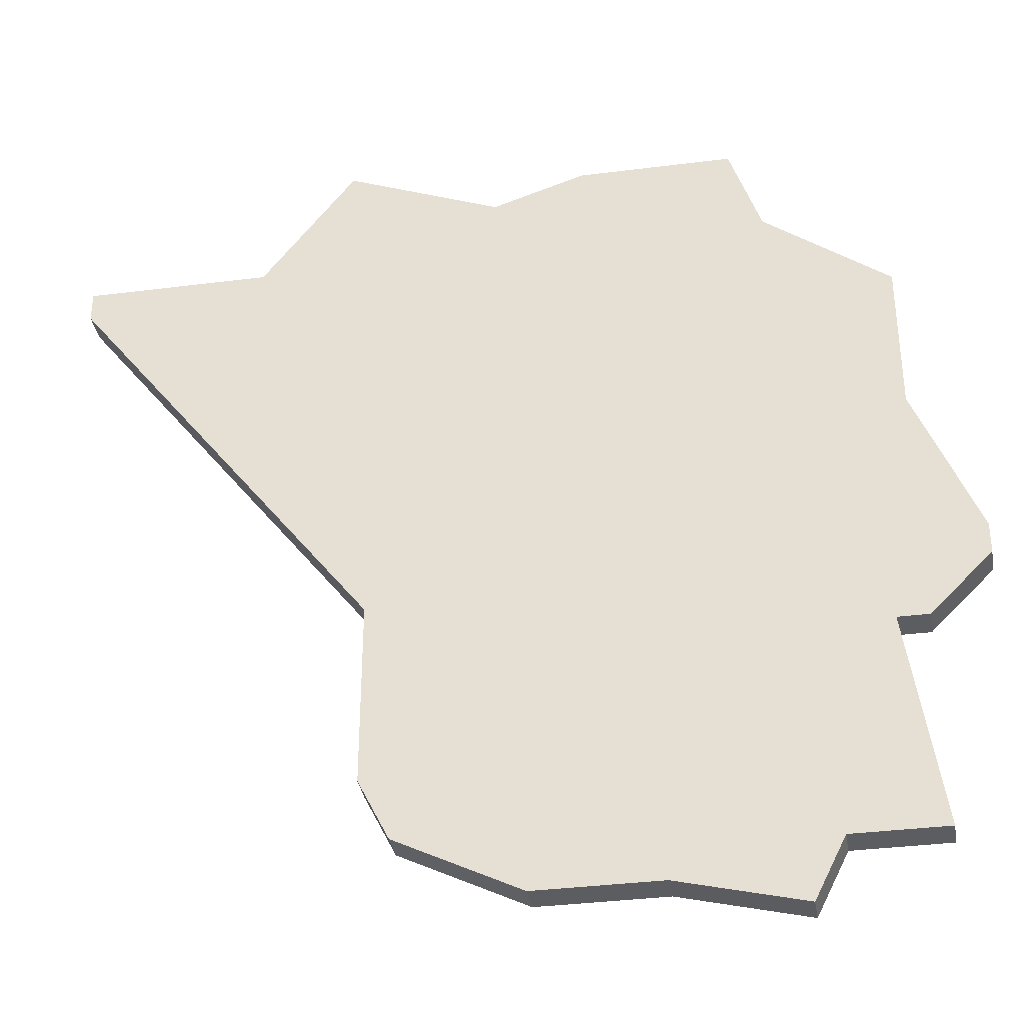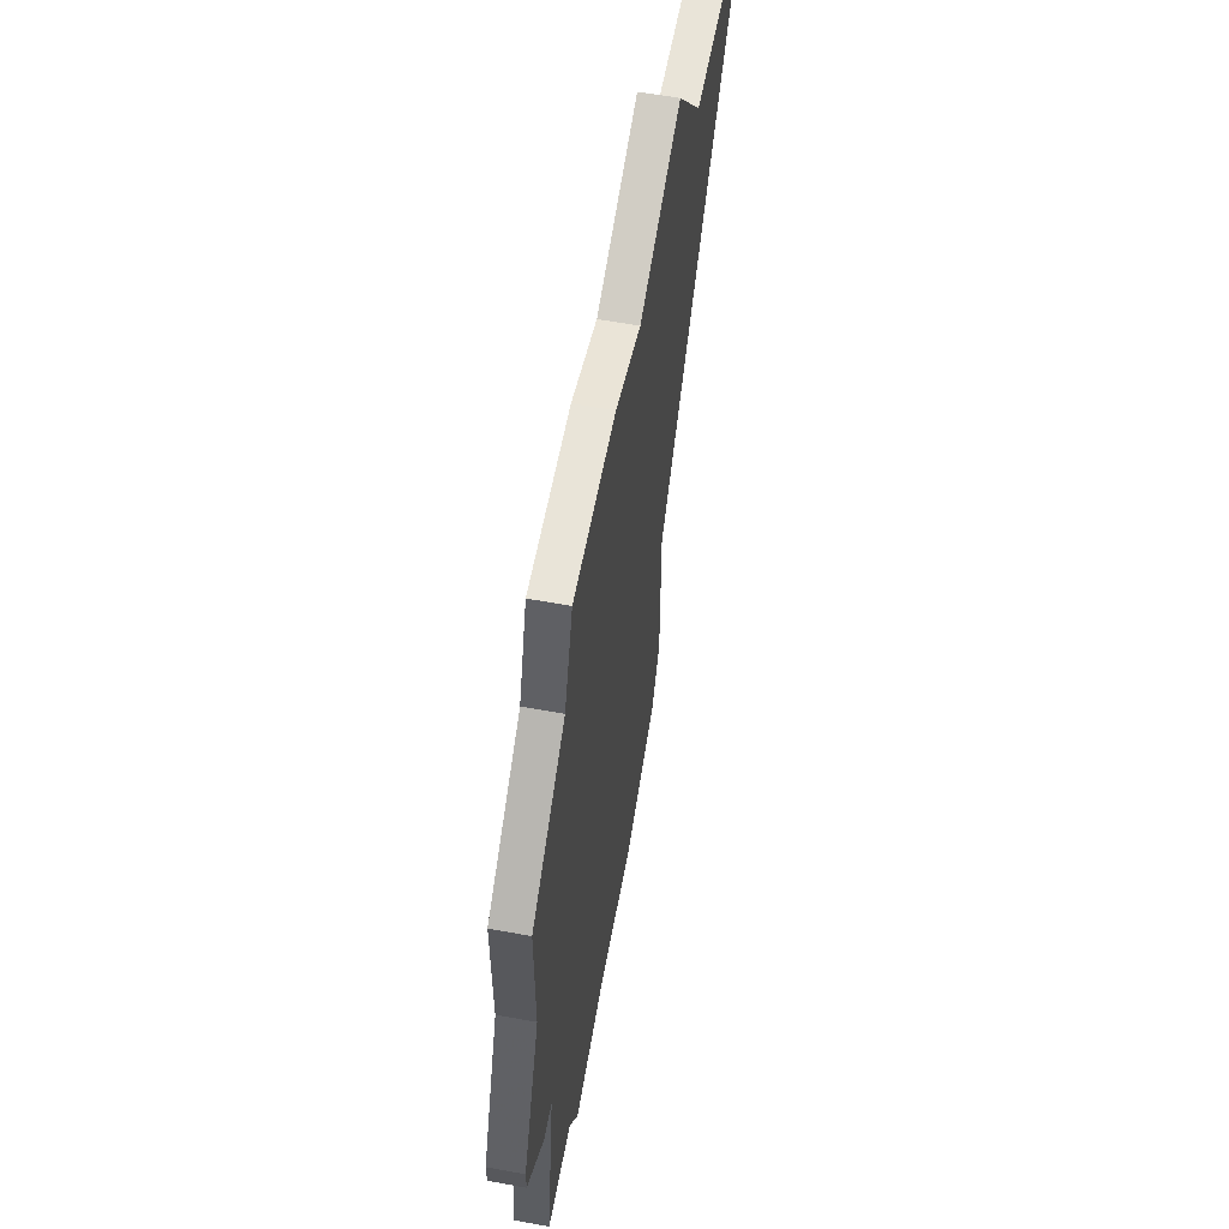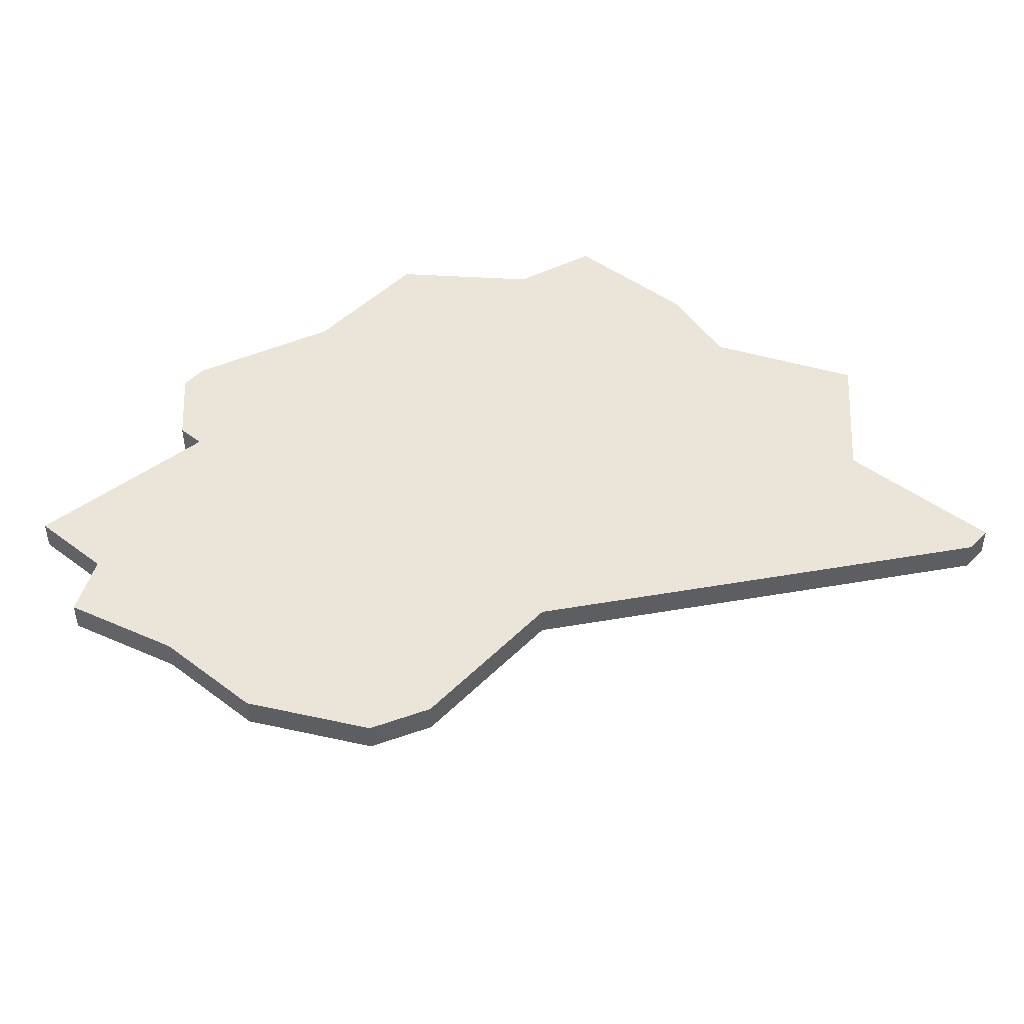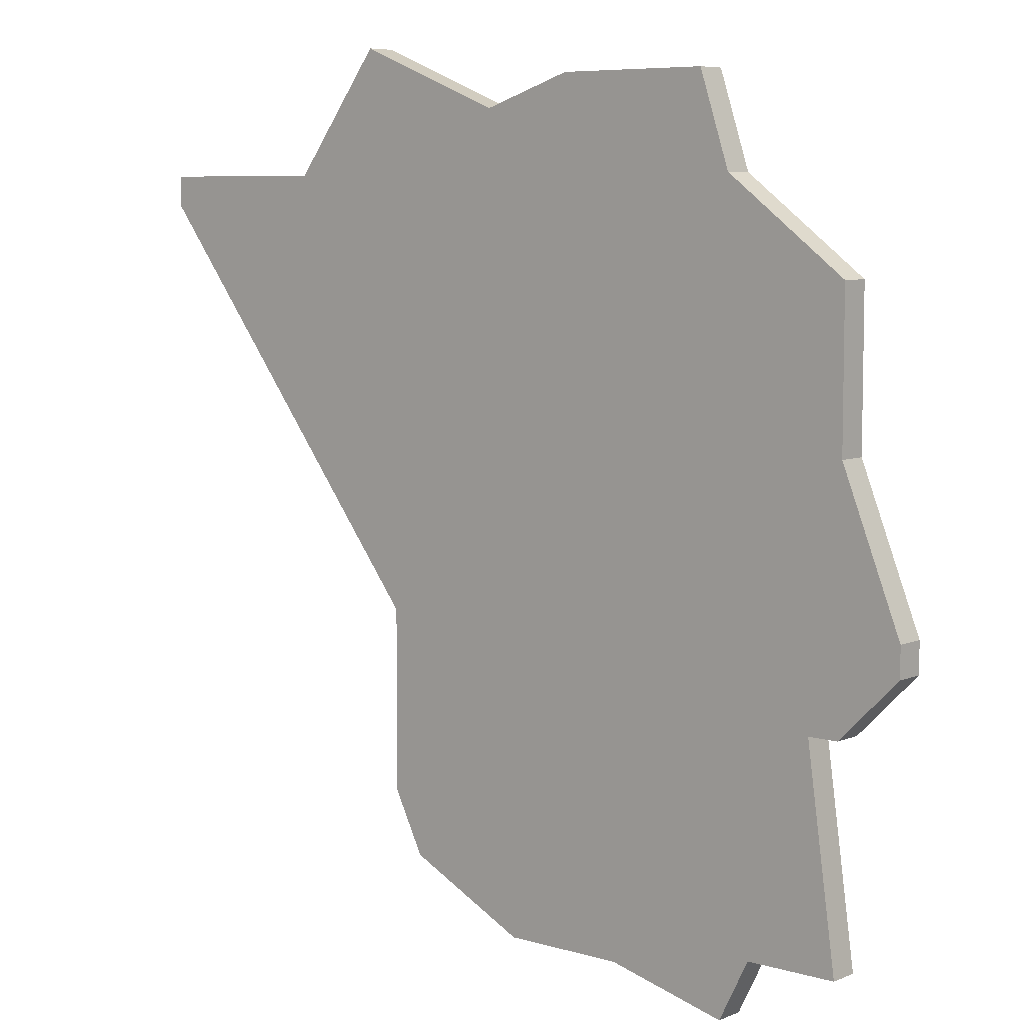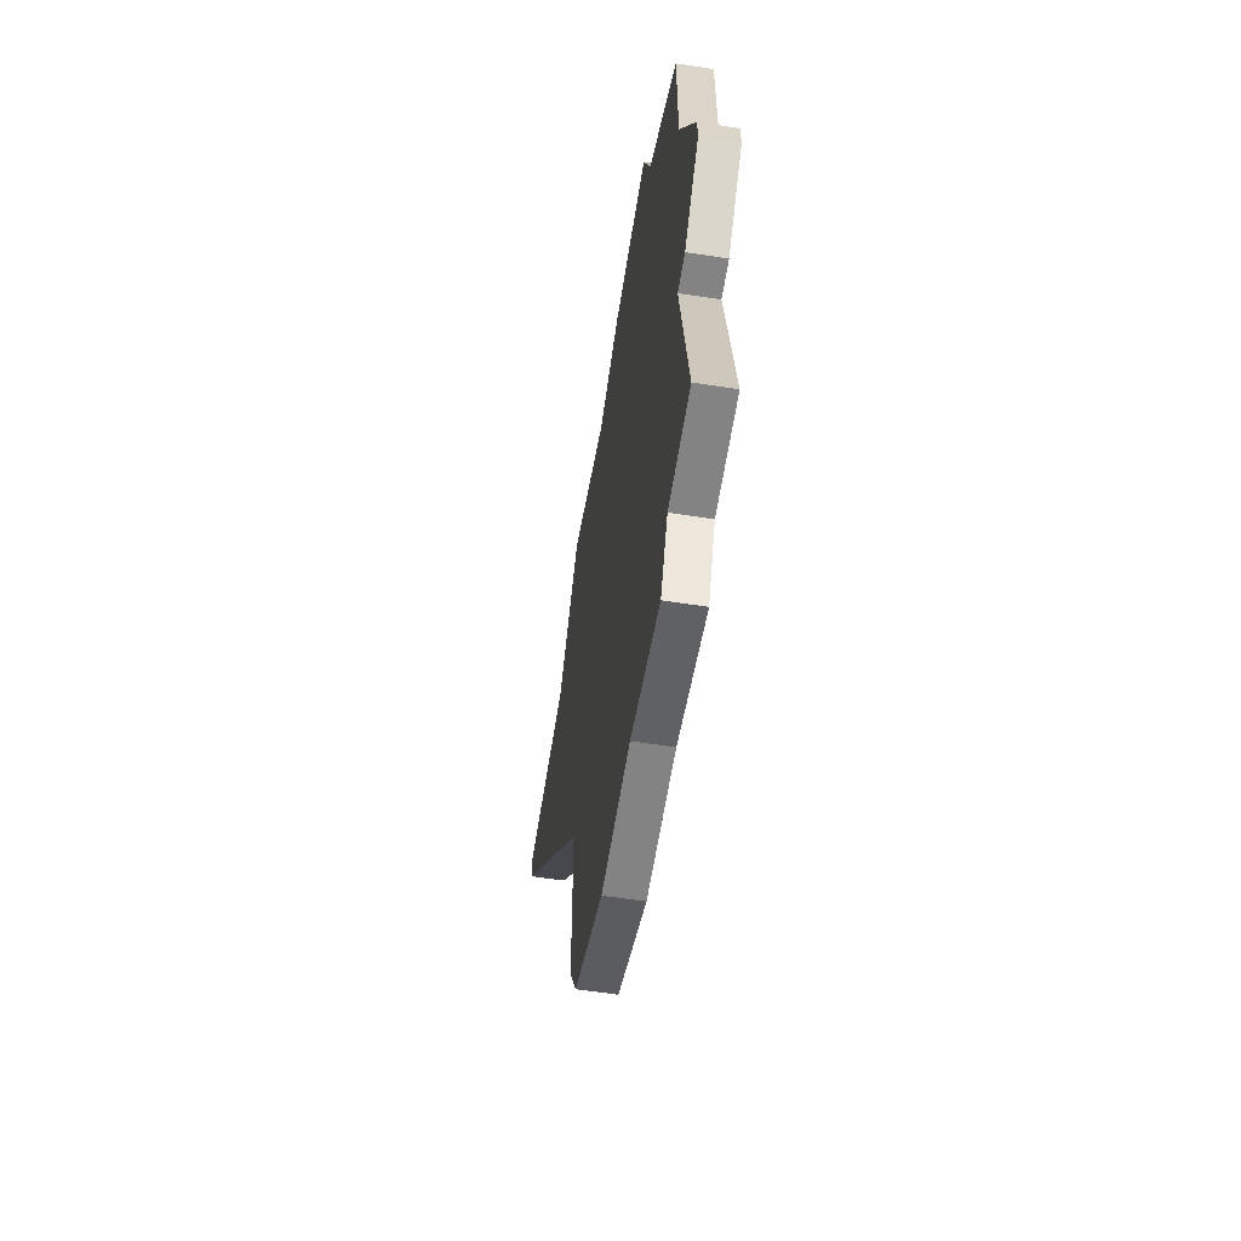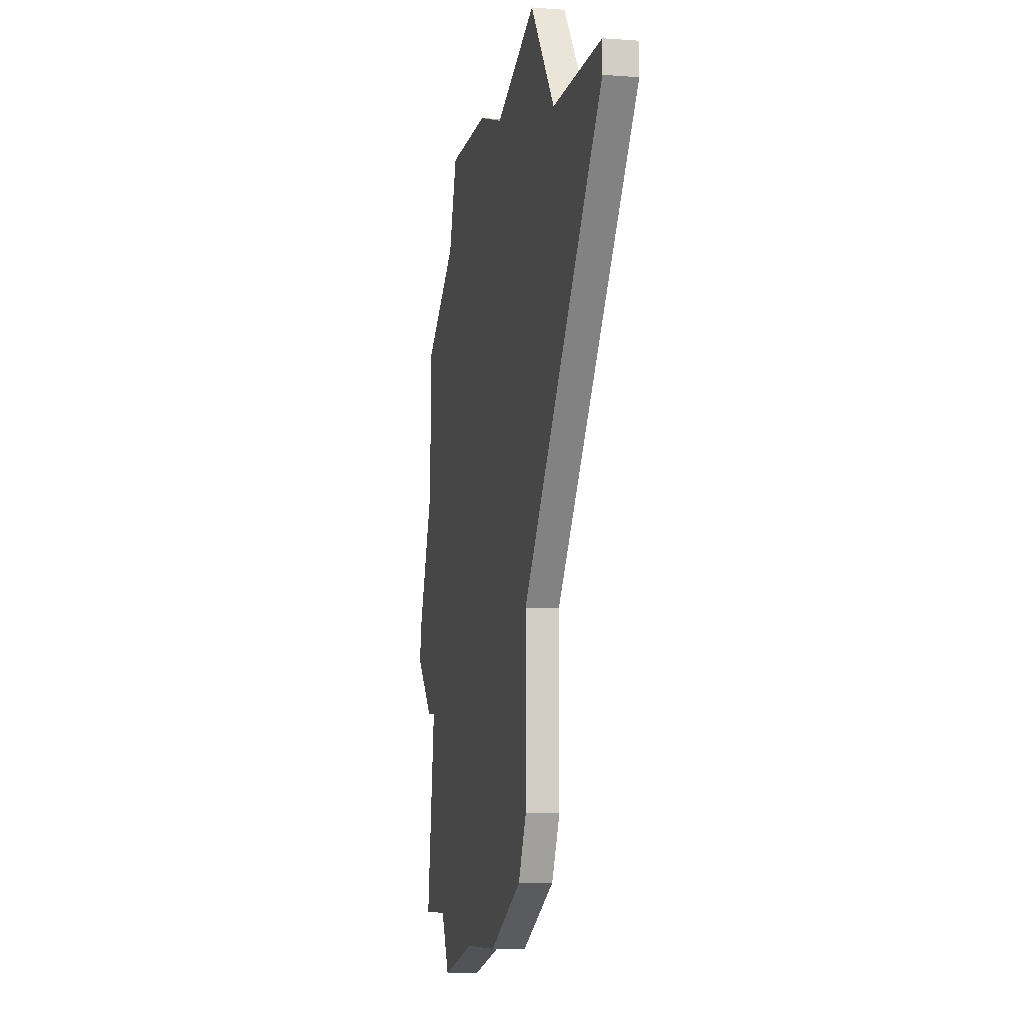
<metadata>
{"format":"obj","ext":"obj","renderer":"f3d","projection":"perspective","resolution":1024,"background":"white","views":[{"elev":-35.7,"azim":-170.5,"up":"+Y"},{"elev":60.4,"azim":-79.4,"up":"+Y"},{"elev":45.3,"azim":41.0,"up":"+Z"},{"elev":7.0,"azim":-139.7,"up":"+Y"},{"elev":-61.1,"azim":-98.9,"up":"+Y"},{"elev":-8.4,"azim":78.6,"up":"+Y"}]}
</metadata>
<code>
v 3410 -475 0
v 3410 -475 1
v 3434 -452 0
v 3434 -452 1
v 3434 -453 0
v 3434 -453 1
v 3417 -449 0
v 3417 -449 1
v 3425 -448 0
v 3425 -448 1
v 3408 -468 0
v 3408 -468 1
v 3424 -472 0
v 3424 -472 1
v 3424 -466 0
v 3424 -466 1
v 3407 -455 0
v 3407 -455 1
v 3407 -475 0
v 3407 -475 1
v 3407 -468 0
v 3407 -468 1
v 3407 -460 0
v 3407 -460 1
v 3415 -476 0
v 3415 -476 1
v 3423 -474 0
v 3423 -474 1
v 3405 -465 0
v 3405 -465 1
v 3405 -466 0
v 3405 -466 1
v 3412 -449 0
v 3412 -449 1
v 3420 -450 0
v 3420 -450 1
v 3428 -452 0
v 3428 -452 1
v 3411 -452 0
v 3411 -452 1
v 3411 -477 0
v 3411 -477 1
v 3419 -476 0
v 3419 -476 1
f 1 11 25
f 19 11 1
f 11 23 15
f 29 11 21
f 31 29 21
f 29 23 11
f 23 17 39
f 39 33 7
f 39 15 23
f 1 25 41
f 15 43 25
f 43 15 13
f 27 43 13
f 15 39 35
f 35 39 7
f 37 35 9
f 3 5 37
f 15 37 5
f 37 15 35
f 25 11 15
f 26 12 2
f 2 12 20
f 16 24 12
f 22 12 30
f 22 30 32
f 12 24 30
f 40 18 24
f 8 34 40
f 24 16 40
f 42 26 2
f 26 44 16
f 14 16 44
f 14 44 28
f 36 40 16
f 8 40 36
f 10 36 38
f 38 6 4
f 6 38 16
f 36 16 38
f 16 12 26
f 40 34 39
f 39 34 33
f 18 40 17
f 17 40 39
f 24 18 23
f 23 18 17
f 30 24 29
f 29 24 23
f 32 30 31
f 31 30 29
f 22 32 21
f 21 32 31
f 12 22 11
f 11 22 21
f 20 12 19
f 19 12 11
f 2 20 1
f 1 20 19
f 42 2 41
f 41 2 1
f 26 42 25
f 25 42 41
f 44 26 43
f 43 26 25
f 28 44 27
f 27 44 43
f 14 28 13
f 13 28 27
f 16 14 15
f 15 14 13
f 6 16 5
f 5 16 15
f 4 6 3
f 3 6 5
f 38 4 37
f 37 4 3
f 10 38 9
f 9 38 37
f 36 10 35
f 35 10 9
f 34 8 33
f 33 8 7
f 8 36 7
f 7 36 35

</code>
